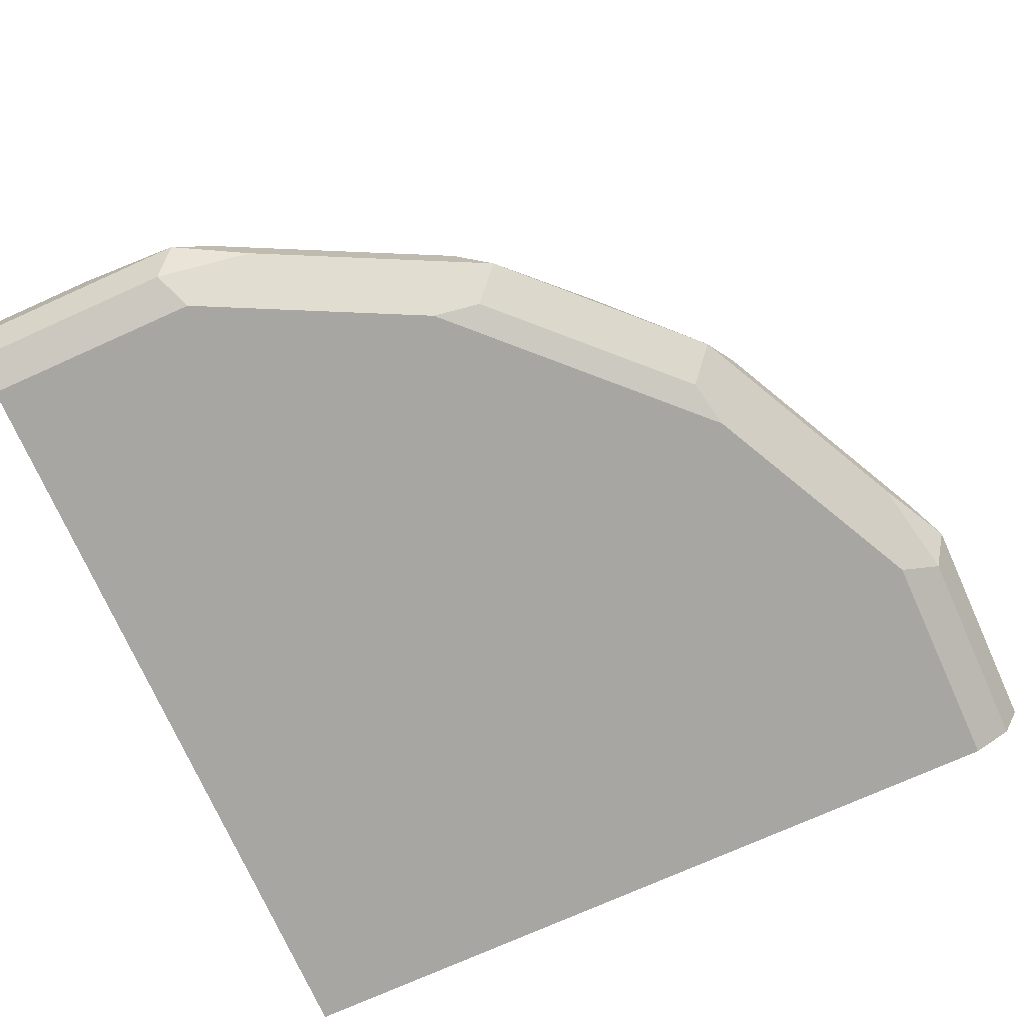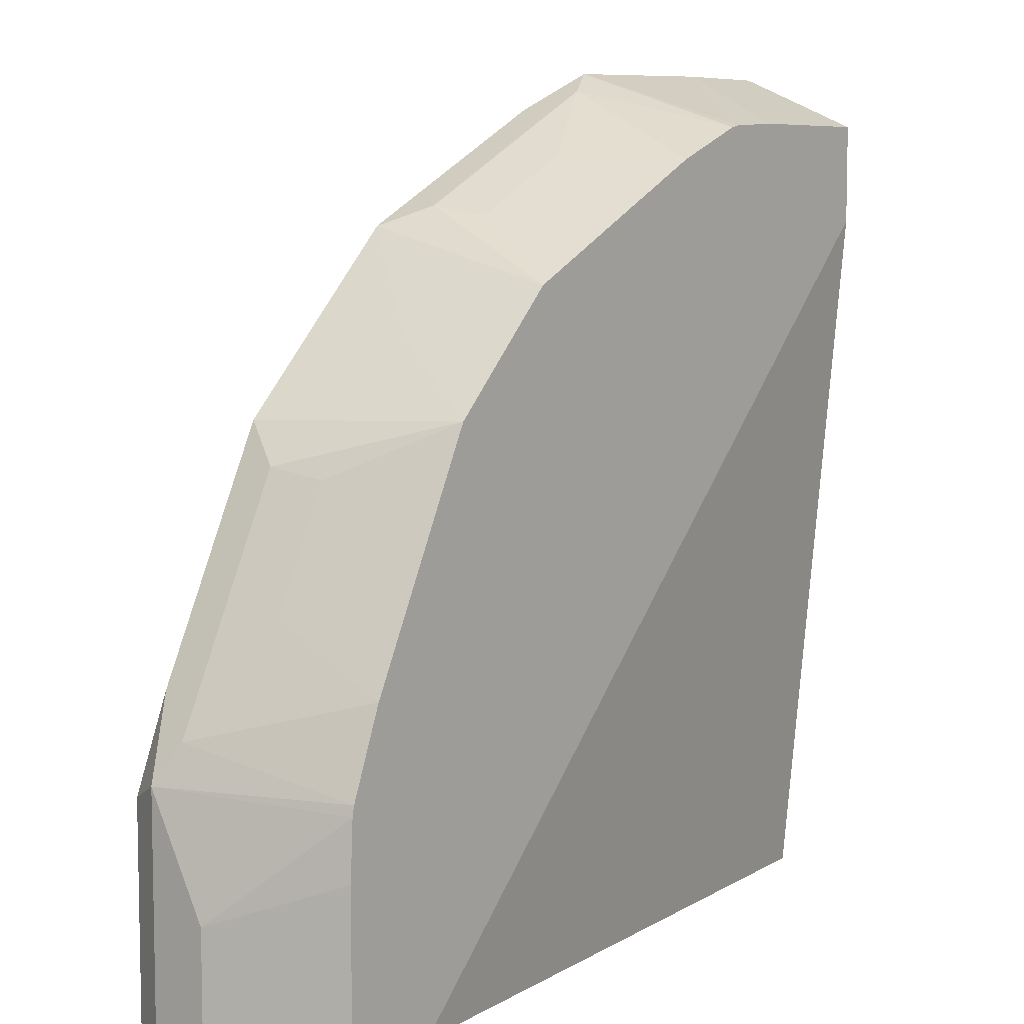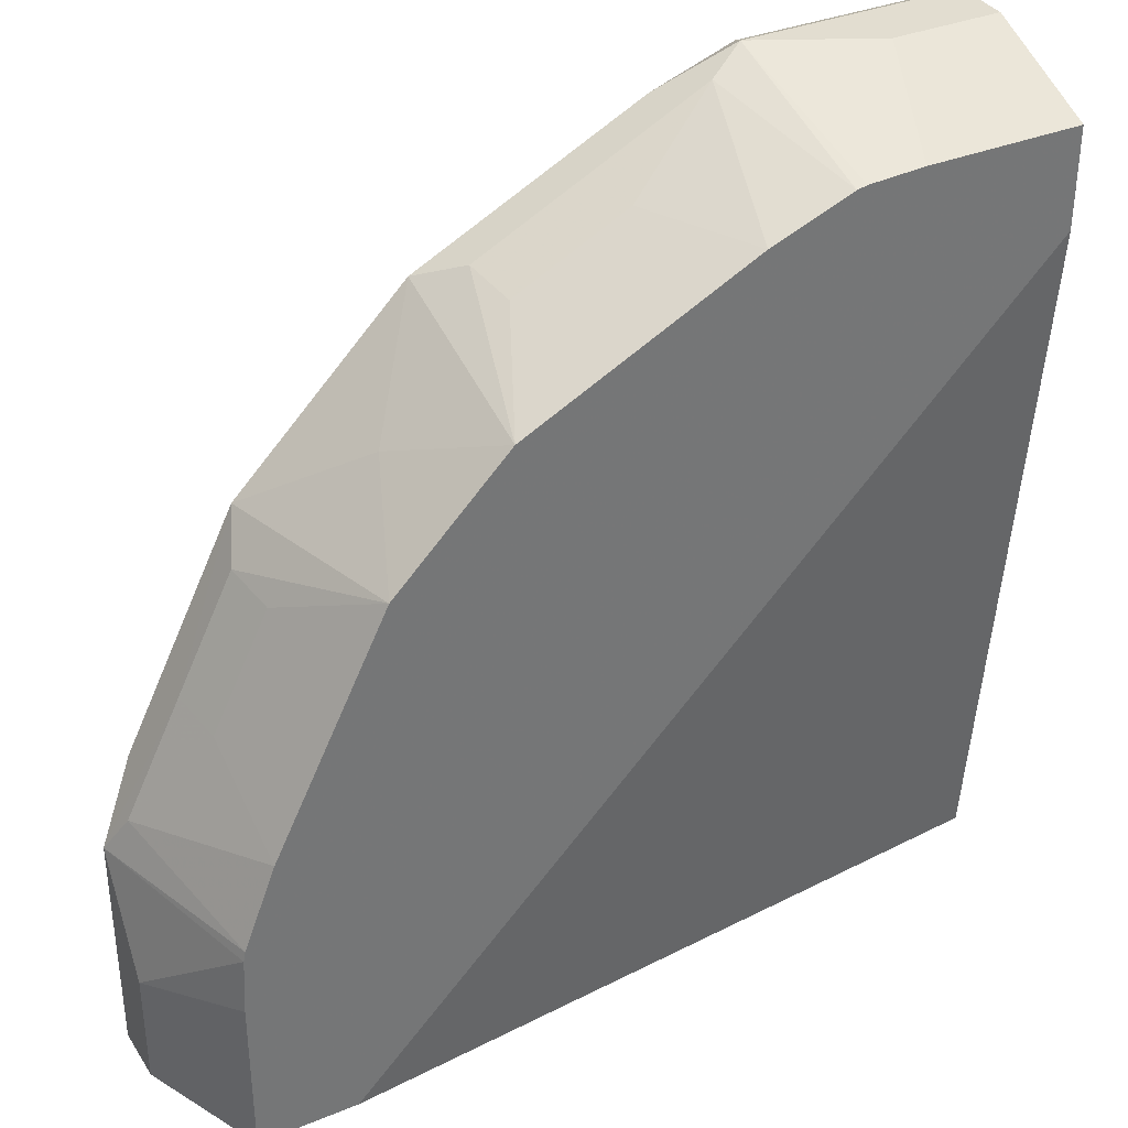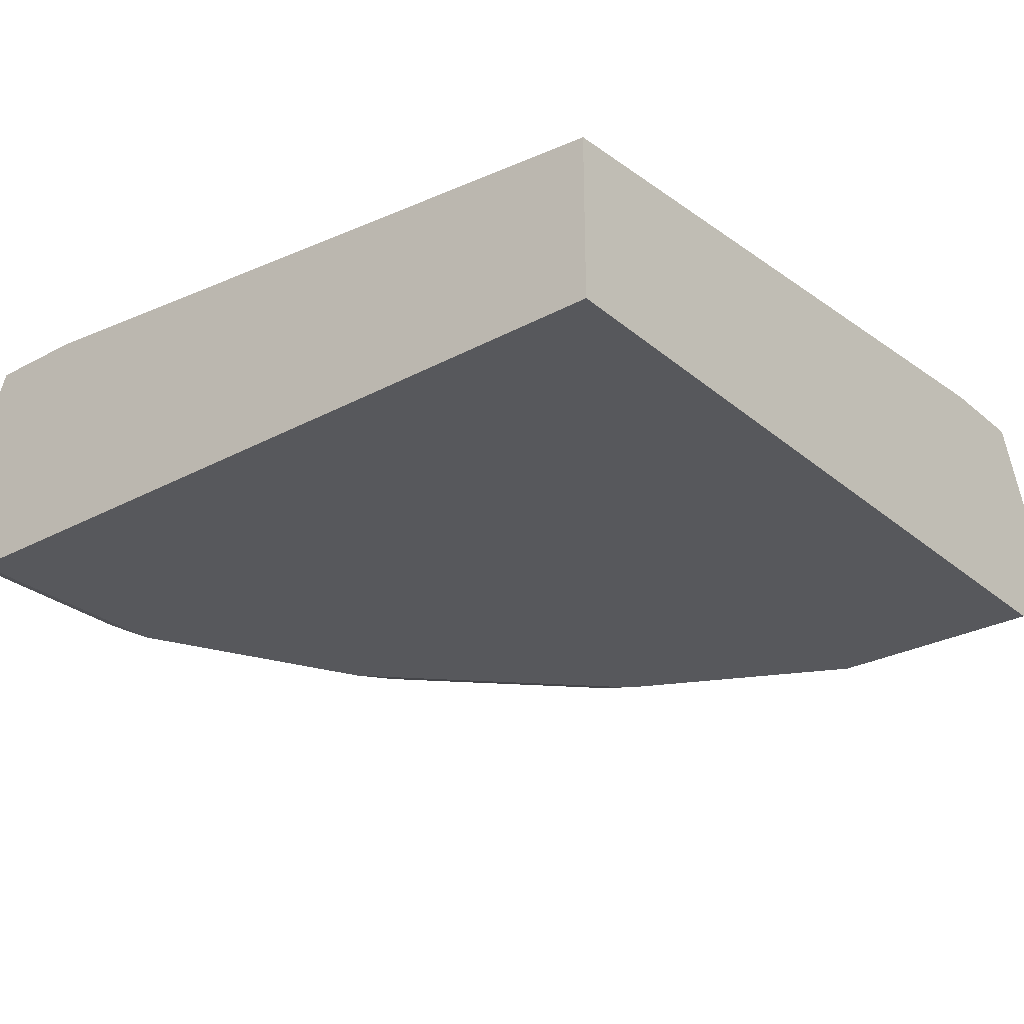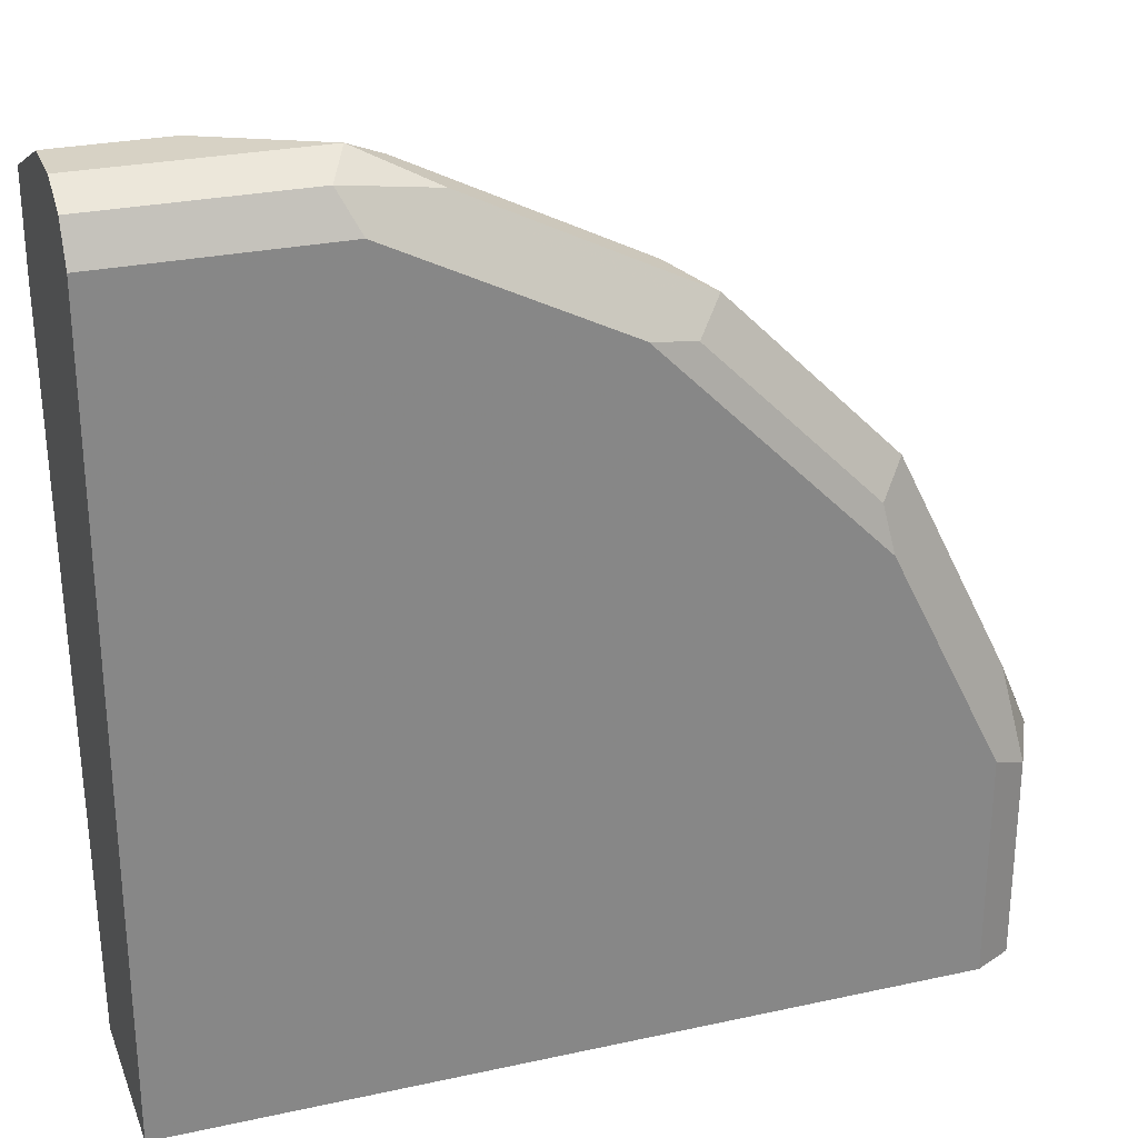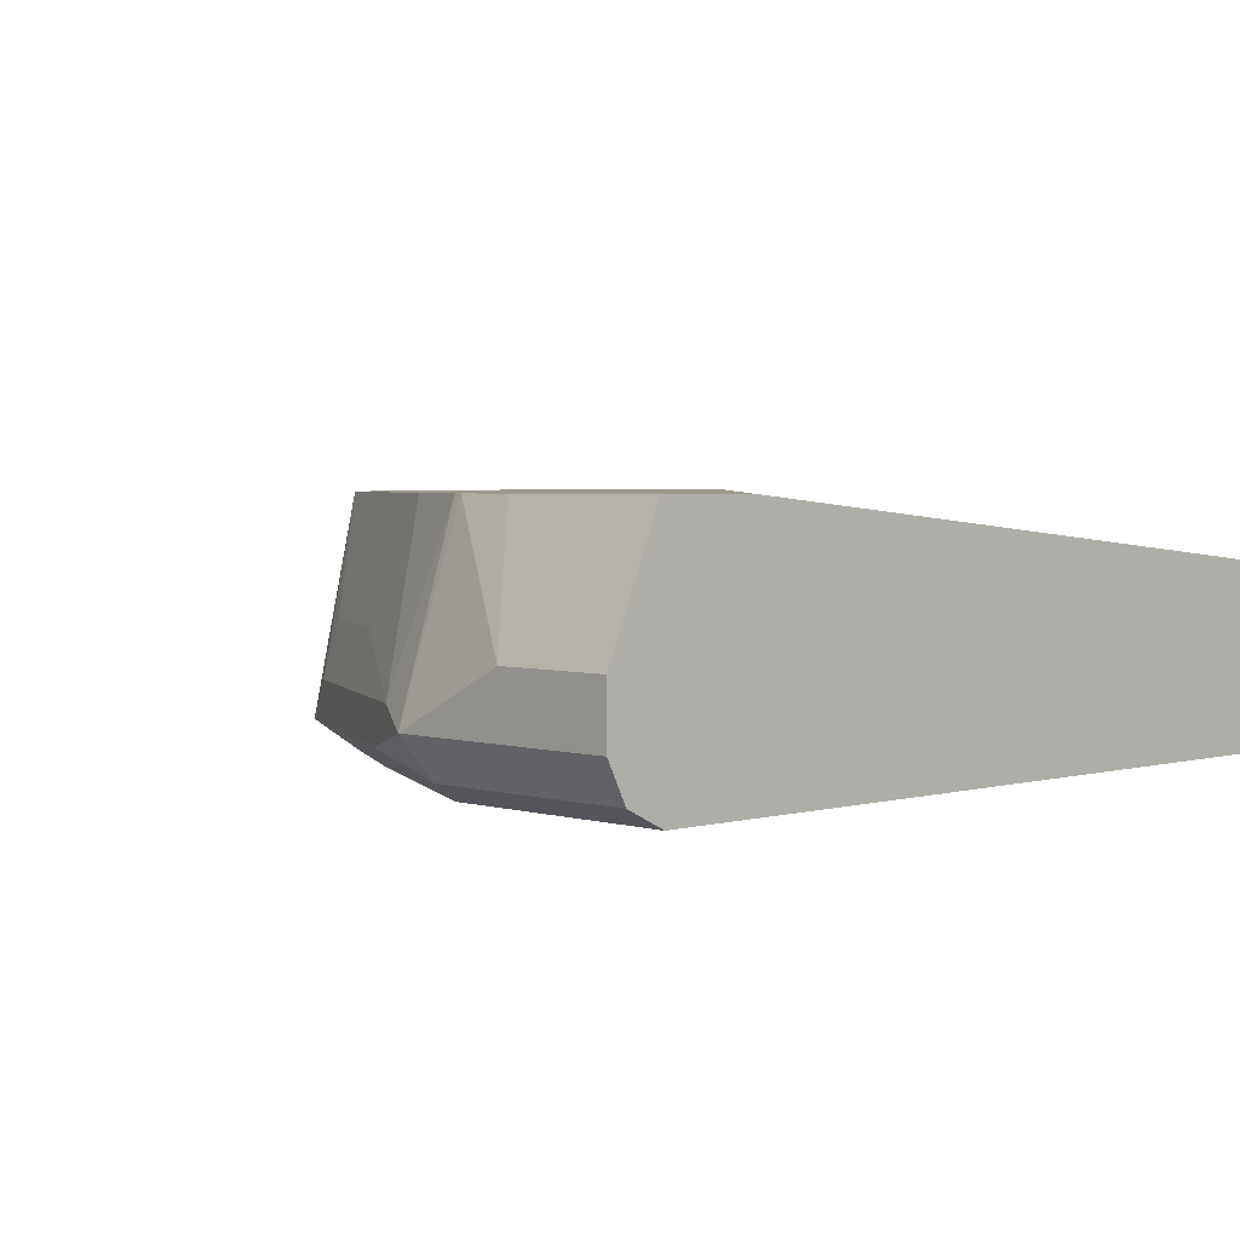
<metadata>
{"format":"obj","ext":"obj","renderer":"f3d","projection":"perspective","resolution":1024,"background":"white","views":[{"elev":-74.1,"azim":-155.8,"up":"+Z"},{"elev":7.3,"azim":-52.3,"up":"+Y"},{"elev":35.2,"azim":-28.6,"up":"+Y"},{"elev":-28.4,"azim":38.9,"up":"+Z"},{"elev":27.3,"azim":161.4,"up":"+Y"},{"elev":3.1,"azim":-44.0,"up":"+Z"}]}
</metadata>
<code>
v -0.002227 -0.0002929 -0.7177
v -0.4433 -0.0002929 -0.6755
v -0.002227 -0.0002929 -0.8254
v -0.002227 0.4433 -0.6755
v -0.5056 -0.0002929 -0.6755
v -0.5024 -0.0002929 -0.8254
v -0.002227 0.5024 -0.8254
v -0.002227 0.5056 -0.6755
v -0.5383 -0.0002929 -0.7536
v -0.5056 0.1013 -0.6755
v -0.5263 -0.0002929 -0.8134
v -0.5024 0.1436 -0.8254
v -0.1436 0.5024 -0.8254
v -0.002227 0.5263 -0.8134
v -0.002227 0.5383 -0.7536
v -0.1013 0.5056 -0.6755
v -0.5383 -0.0002929 -0.7895
v -0.5383 0.07178 -0.7536
v -0.5037 0.1372 -0.6755
v -0.5263 0.1316 -0.8134
v -0.5204 0.1615 -0.8074
v -0.4665 0.2154 -0.8254
v -0.2333 0.4845 -0.8074
v -0.1914 0.5144 -0.8015
v -0.1316 0.5263 -0.8134
v -0.2871 0.4306 -0.8254
v -0.002227 0.5383 -0.7895
v -0.07181 0.5383 -0.7536
v -0.1372 0.5037 -0.6755
v -0.5383 0.1436 -0.7895
v -0.5024 0.1436 -0.6755
v -0.5144 0.1914 -0.8015
v -0.4845 0.2333 -0.8074
v -0.4426 0.3349 -0.8015
v -0.4306 0.2871 -0.8254
v -0.305 0.4486 -0.8074
v -0.3349 0.4425 -0.8015
v -0.1675 0.5263 -0.7775
v -0.1436 0.5383 -0.7895
v -0.3529 0.3888 -0.8194
v -0.317 0.4246 -0.8194
v -0.3947 0.323 -0.8254
v -0.1436 0.5024 -0.6755
v -0.5263 0.1675 -0.7775
v -0.4904 0.2393 -0.7775
v -0.4822 0.1951 -0.6755
v -0.4545 0.311 -0.7775
v -0.4104 0.3386 -0.6755
v -0.3828 0.3828 -0.7417
v -0.3708 0.4067 -0.8015
v -0.4246 0.317 -0.8194
v -0.3386 0.4103 -0.6755
v -0.311 0.4545 -0.7775
v -0.2333 0.4845 -0.7447
v -0.1951 0.4821 -0.6755
v -0.4845 0.2333 -0.7447
v -0.4463 0.2669 -0.6755
v -0.4486 0.305 -0.7447
v -0.3745 0.3745 -0.6755
v -0.2669 0.4462 -0.6755
v -0.305 0.4486 -0.7447
f 26 37 36
f 26 42 40
f 28 39 29
f 29 39 43
f 34 45 47
f 30 44 45
f 30 45 34
f 30 34 32
f 31 46 44
f 34 47 48
f 30 31 44
f 26 41 37
f 23 36 37
f 24 39 25
f 24 38 39
f 24 53 38
f 24 37 53
f 23 37 24
f 23 26 36
f 22 34 35
f 22 33 34
f 21 34 33
f 21 32 34
f 21 30 32
f 34 48 49
f 20 30 21
f 26 40 41
f 34 49 50
f 38 61 54
f 34 40 51
f 19 31 30
f 52 61 53
f 52 54 61
f 52 60 54
f 49 59 52
f 48 56 57
f 48 58 56
f 48 59 49
f 47 58 48
f 46 57 56
f 45 58 47
f 45 56 58
f 44 56 45
f 54 60 55
f 44 46 56
f 38 53 61
f 38 43 39
f 38 55 43
f 38 54 55
f 37 40 50
f 37 41 40
f 37 52 53
f 37 49 52
f 37 50 49
f 35 40 42
f 35 51 40
f 34 51 35
f 34 50 40
f 18 19 30
f 1 4 2
f 15 39 28
f 2 19 10
f 2 31 19
f 2 46 31
f 2 57 46
f 2 48 57
f 2 59 48
f 2 52 59
f 2 60 52
f 2 55 60
f 2 43 55
f 2 29 43
f 2 16 29
f 2 10 5
f 2 8 16
f 1 8 4
f 1 15 8
f 1 27 15
f 1 7 14
f 1 3 7
f 1 6 3
f 1 11 6
f 1 17 11
f 1 9 17
f 1 5 9
f 1 2 5
f 16 28 29
f 2 4 8
f 3 6 12
f 1 14 27
f 3 22 35
f 15 27 39
f 3 12 22
f 14 39 27
f 14 25 39
f 13 26 23
f 13 24 25
f 12 33 22
f 12 21 33
f 12 20 21
f 11 30 20
f 11 17 30
f 10 19 18
f 9 30 17
f 13 23 24
f 8 28 16
f 3 42 26
f 9 18 30
f 3 26 13
f 5 10 18
f 5 18 9
f 3 13 7
f 6 20 12
f 7 13 25
f 7 25 14
f 8 15 28
f 6 11 20
f 3 35 42

</code>
